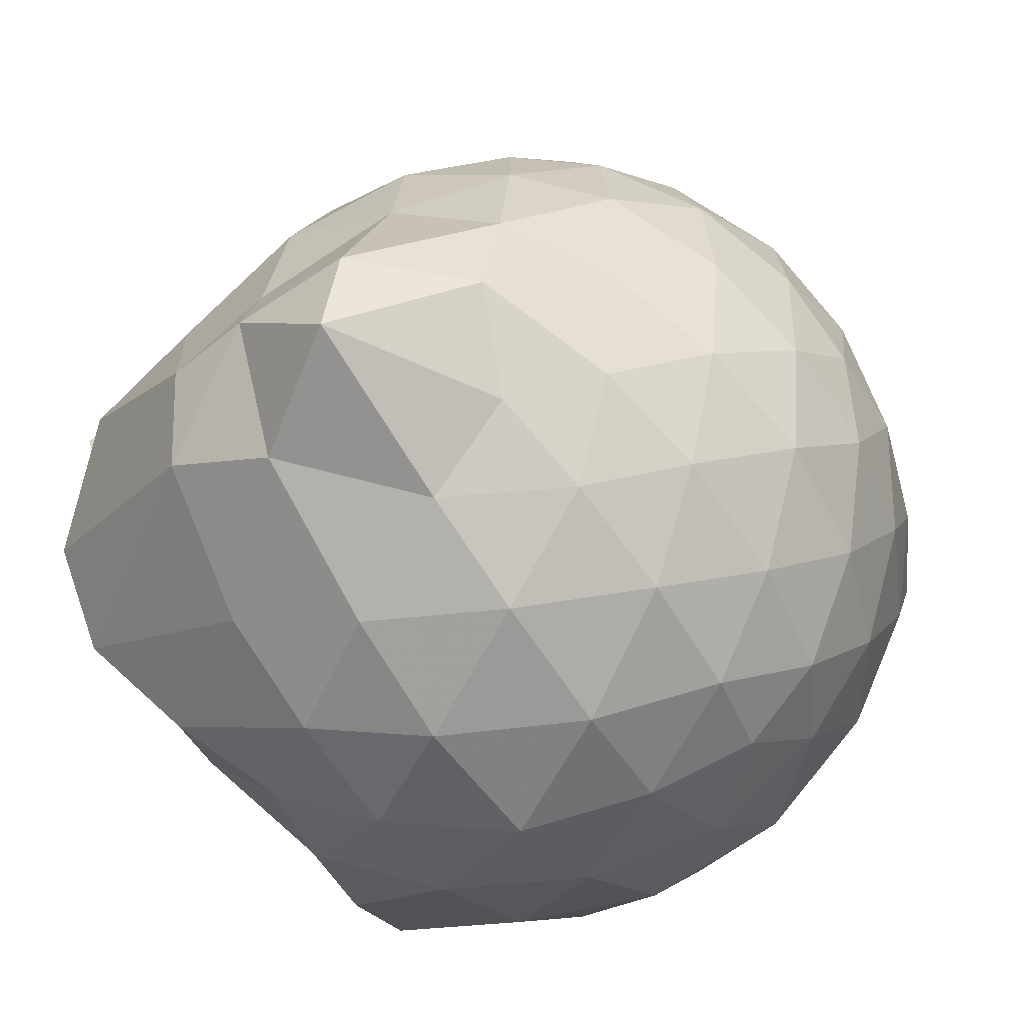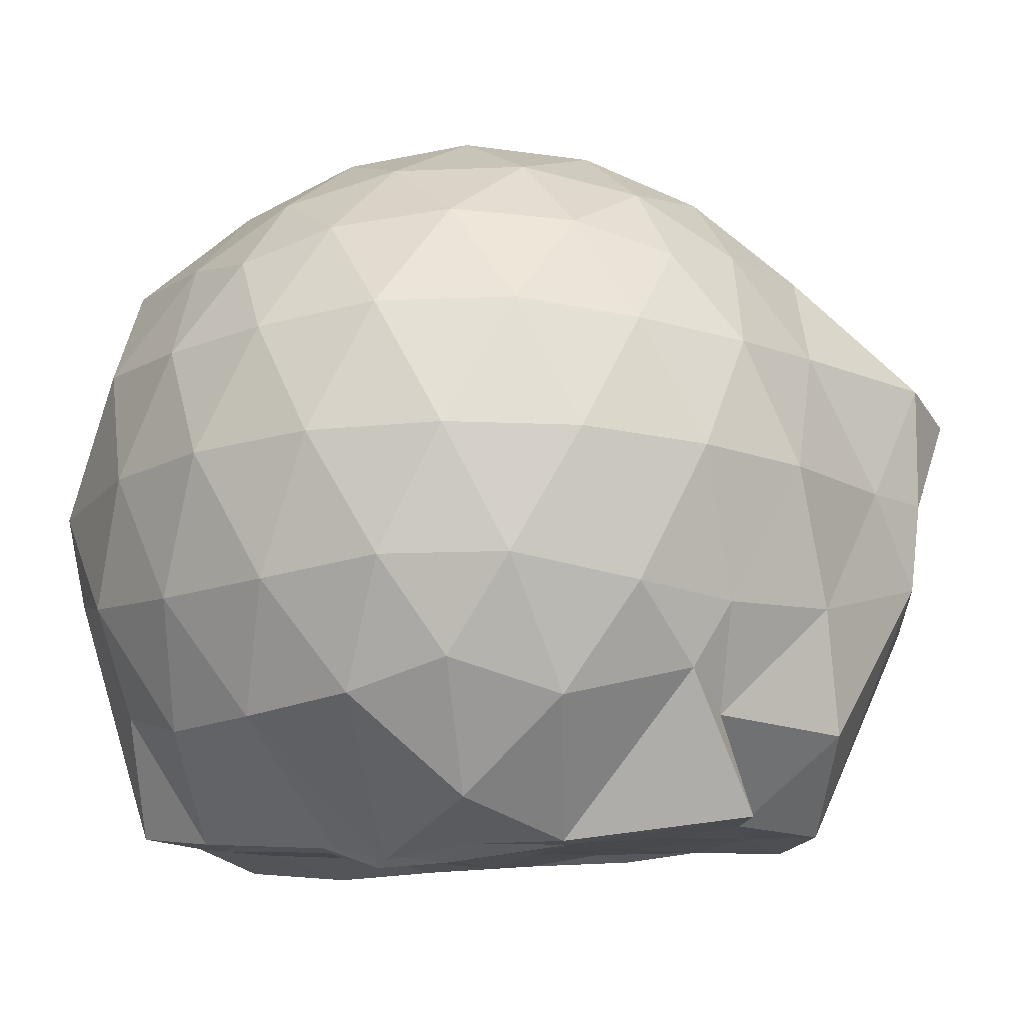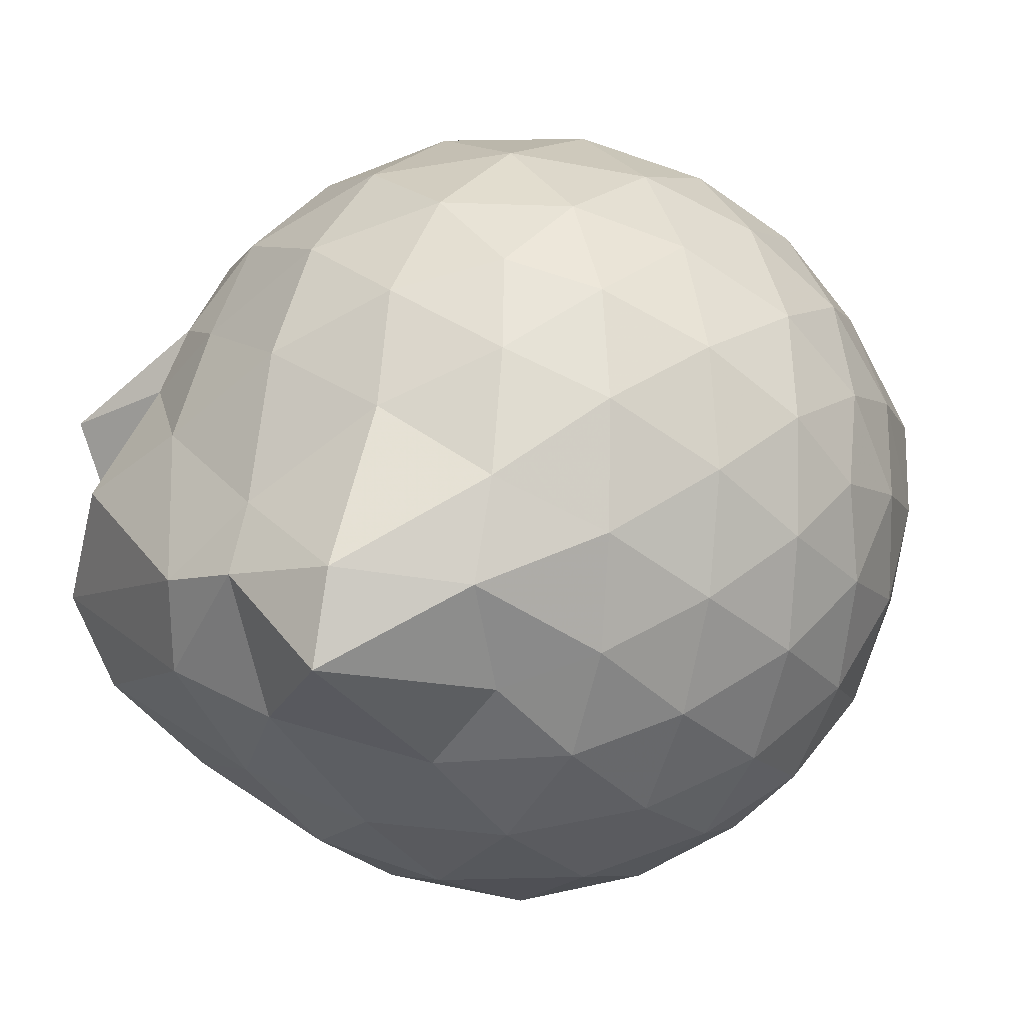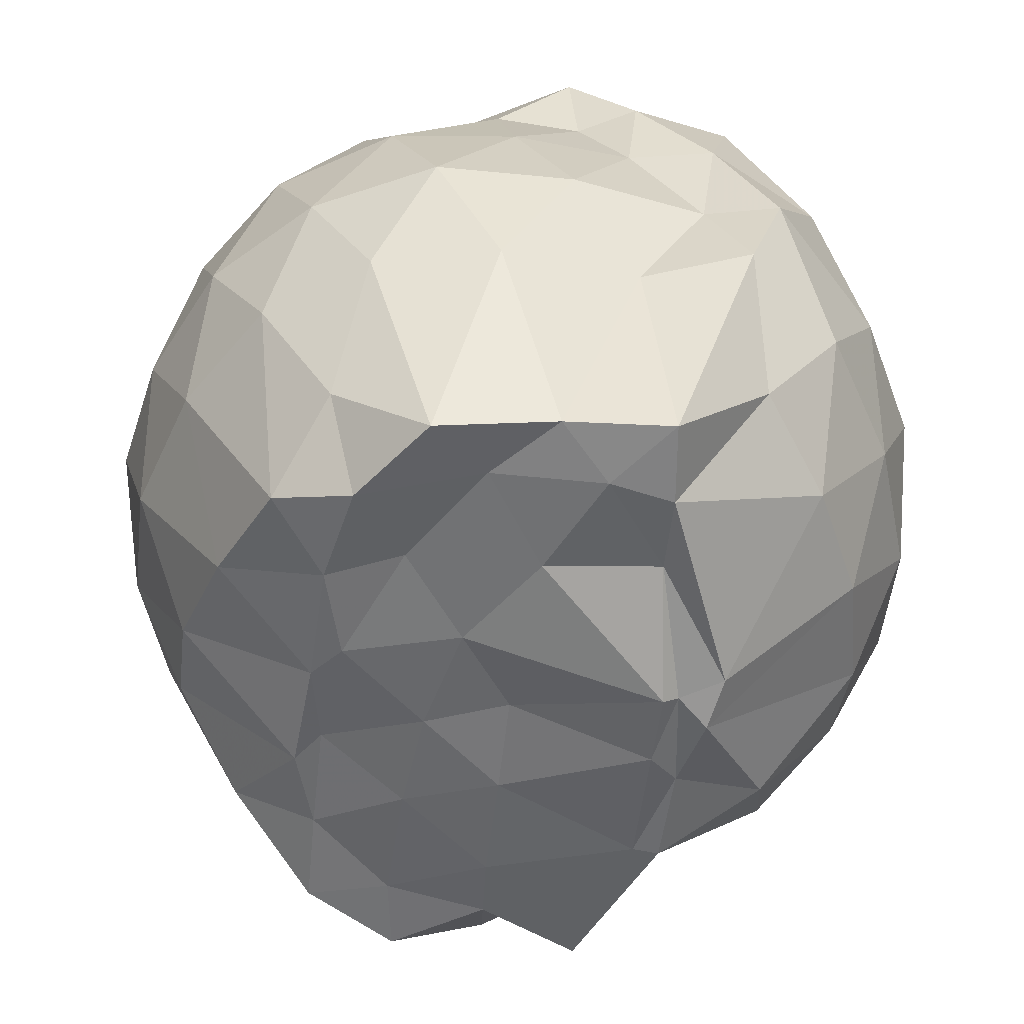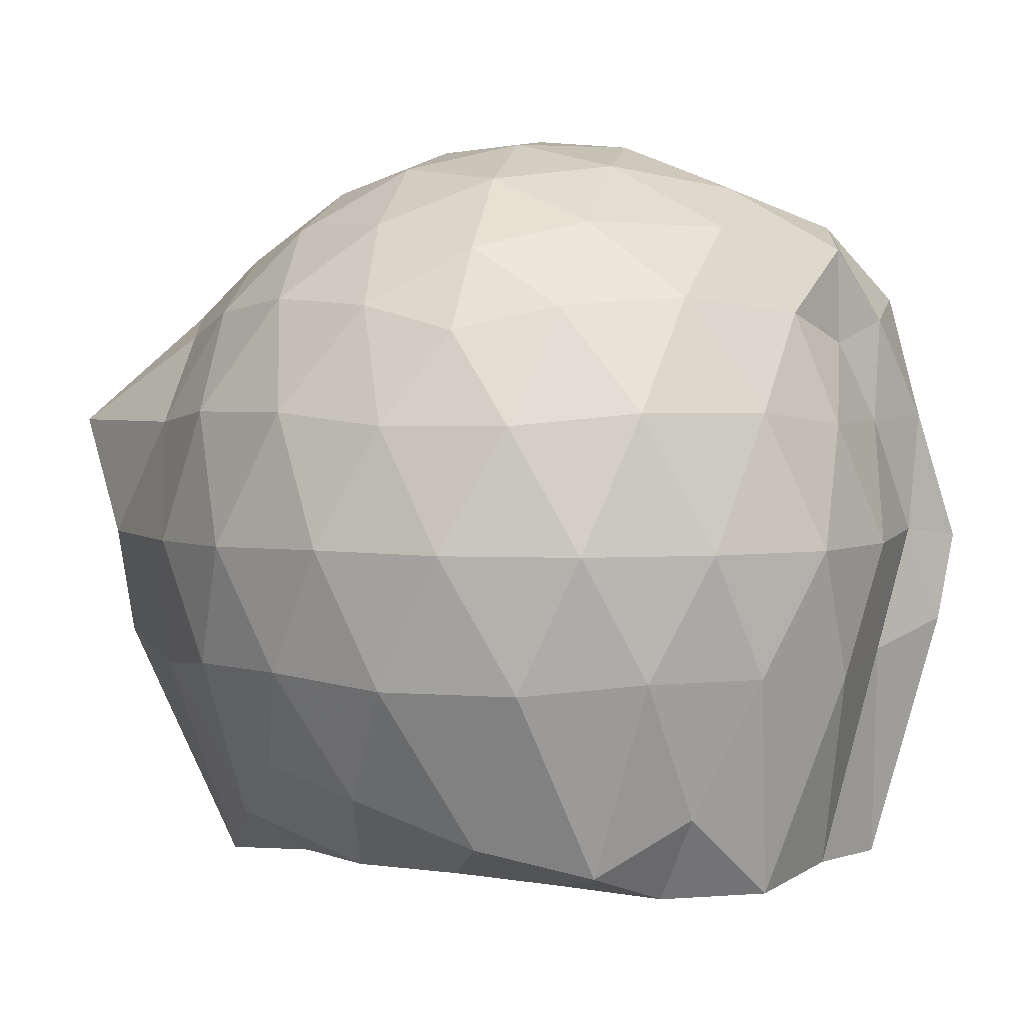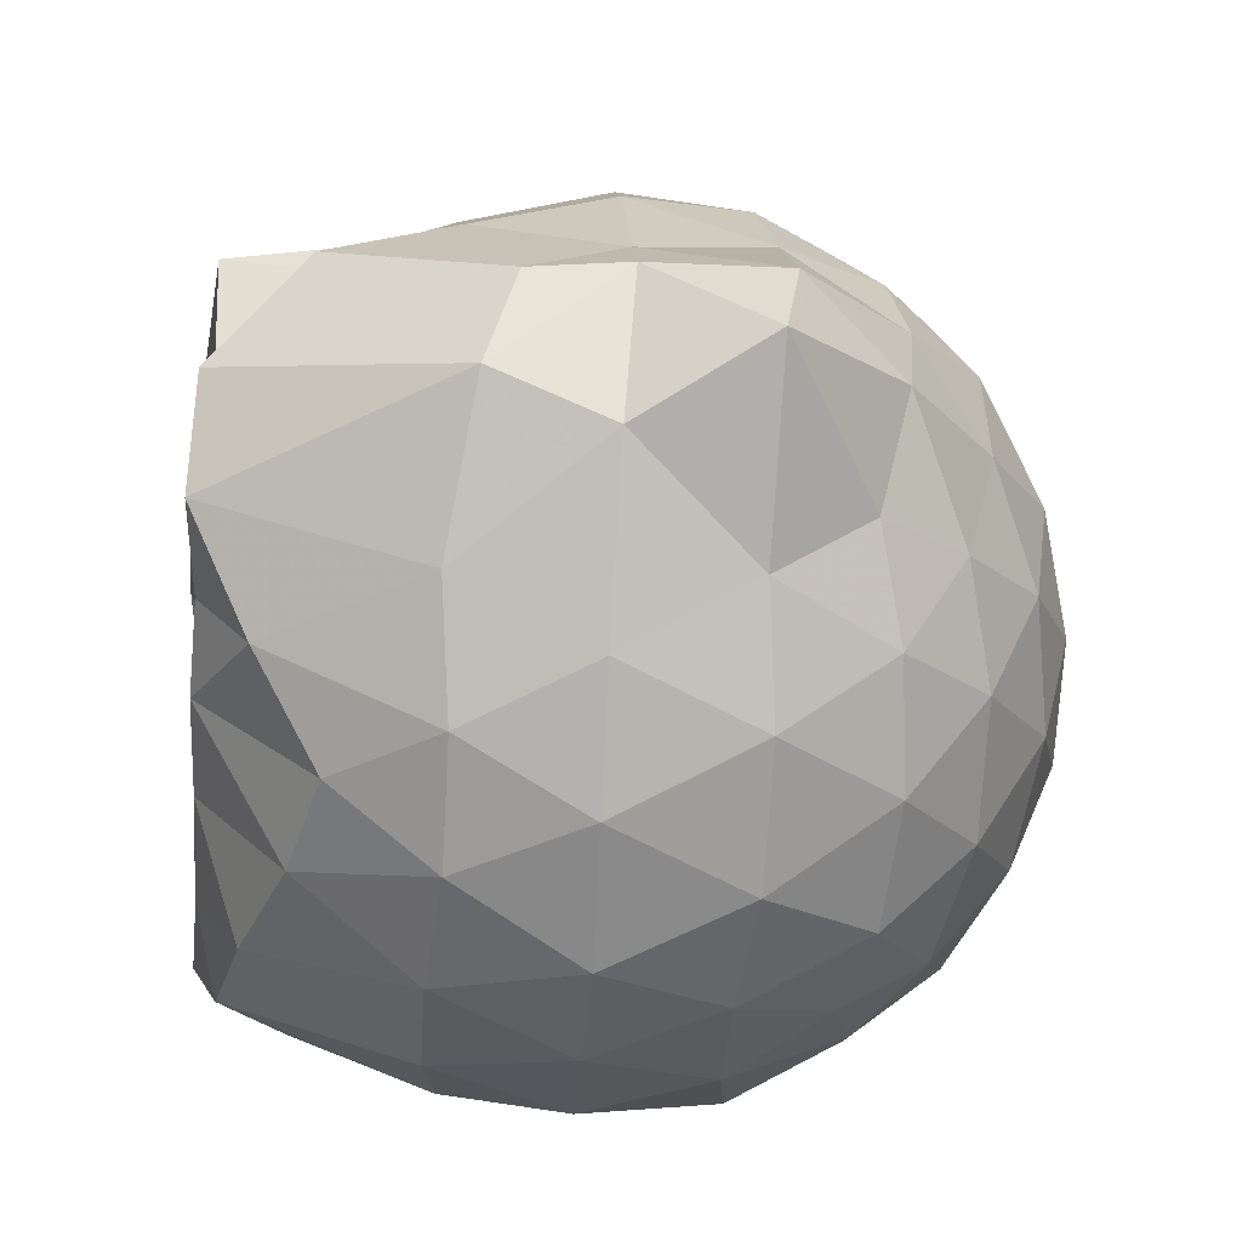
<metadata>
{"format":"obj","ext":"obj","renderer":"f3d","projection":"perspective","resolution":1024,"background":"white","views":[{"elev":-48.3,"azim":-53.5,"up":"+Y"},{"elev":-15.3,"azim":-157.7,"up":"+Z"},{"elev":-7.1,"azim":-52.5,"up":"+Y"},{"elev":-52.7,"azim":84.0,"up":"+Z"},{"elev":2.5,"azim":32.1,"up":"+Z"},{"elev":-53.5,"azim":-93.5,"up":"+Y"}]}
</metadata>
<code>
v -2.394 -0.3374 0.3435
v -2.389 -0.3557 -1.428
v -1.601 -0.2683 -0.1688
v -1.56 -0.1276 -0.1115
v -1.639 0.1114 -0.0538
v -1.92 0.3346 -0.0938
v -2.12 0.4658 -0.1497
v -2.354 0.4702 -0.09332
v -2.632 0.4136 -0.06793
v -2.893 0.2937 -0.09217
v -3.079 0.1444 -0.1502
v -3.159 -0.0778 -0.09286
v -3.226 -0.3732 -0.0698
v -3.259 -0.6144 -0.09213
v -3.107 -0.8326 -0.1493
v -2.902 -0.9734 -0.09255
v -2.646 -1.09 -0.06882
v -2.363 -1.148 -0.09161
v -2.14 -1.131 -0.1508
v -1.944 -0.9975 -0.09616
v -1.735 -0.7926 -0.07392
v -1.623 -0.4658 -0.1028
v -1.56 -0.1536 -0.3522
v -1.532 0.04743 -0.3413
v -1.688 0.3174 -0.3329
v -1.954 0.4973 -0.3605
v -2.229 0.5839 -0.3587
v -2.518 0.5762 -0.3334
v -2.82 0.4749 -0.3308
v -3.055 0.3115 -0.3579
v -3.228 0.0747 -0.362
v -3.308 -0.2045 -0.3301
v -3.476 -0.5768 -0.3214
v -3.487 -0.8009 -0.3548
v -3.076 -0.9898 -0.3581
v -2.833 -1.152 -0.3315
v -2.528 -1.252 -0.3329
v -2.25 -1.252 -0.3622
v -1.972 -1.164 -0.3618
v -1.735 -0.9925 -0.3339
v -1.57 -0.7263 -0.3338
v -1.527 -0.433 -0.3598
v -1.54 0.009487 -0.6218
v -1.493 0.1794 -0.6428
v -1.795 0.4496 -0.6405
v -2.075 0.588 -0.6433
v -2.381 0.6344 -0.6391
v -2.689 0.5853 -0.6398
v -2.965 0.4408 -0.6397
v -3.179 0.2178 -0.6458
v -3.318 -0.05206 -0.6405
v -3.406 -0.4081 -0.6252
v -3.472 -0.5767 -0.6201
v -3.317 -0.887 -0.6365
v -2.975 -1.121 -0.6414
v -2.701 -1.26 -0.6408
v -2.382 -1.316 -0.6365
v -2.097 -1.255 -0.6435
v -1.814 -1.119 -0.6449
v -1.602 -0.8987 -0.6445
v -1.467 -0.6204 -0.644
v -1.468 -0.3029 -0.6411
v -1.5 0.1034 -0.8474
v -1.67 0.3156 -0.916
v -1.946 0.4779 -0.9487
v -2.246 0.5744 -0.951
v -2.533 0.5788 -0.9231
v -2.811 0.4874 -0.922
v -3.044 0.2949 -0.9641
v -3.178 0.05443 -0.9728
v -3.327 -0.2149 -0.9471
v -3.447 -0.5755 -0.833
v -3.36 -0.7753 -0.8966
v -3.058 -0.9963 -0.9494
v -2.819 -1.165 -0.9228
v -2.546 -1.252 -0.9225
v -2.259 -1.247 -0.9502
v -1.959 -1.147 -0.9531
v -1.72 -0.9857 -0.9272
v -1.558 -0.7529 -0.9276
v -1.489 -0.4682 -0.9459
v -1.55 -0.1498 -0.9071
v -1.669 0.1417 -1.15
v -1.879 0.2916 -1.223
v -2.132 0.4081 -1.225
v -2.409 0.4623 -1.201
v -2.648 0.4565 -1.136
v -2.864 0.3055 -1.21
v -3.097 0.09324 -1.127
v -3.111 -0.05485 -1.211
v -3.315 -0.3307 -1.229
v -3.186 -0.5627 -1.43
v -3.033 -0.7746 -1.436
v -2.847 -0.9691 -1.301
v -2.657 -1.12 -1.156
v -2.422 -1.114 -1.222
v -2.143 -1.034 -1.324
v -1.893 -0.9237 -1.383
v -1.703 -0.8144 -1.247
v -1.627 -0.6 -1.439
v -1.61 -0.3268 -1.406
v -1.593 -0.08339 -1.413
v -1.597 -0.2876 0.0512
v -1.714 -0.09954 0.1173
v -1.961 0.1494 0.103
v -2.164 0.3314 0.04132
v -2.434 0.2968 0.1024
v -2.728 0.201 0.1041
v -2.968 0.06783 0.04303
v -3.026 -0.1941 0.1048
v -3.031 -0.4935 0.103
v -2.974 -0.7523 0.04085
v -2.74 -0.8801 0.1007
v -2.446 -0.9728 0.1026
v -2.164 -1.01 0.0388
v -1.974 -0.8172 0.1011
v -1.77 -0.5521 0.09673
v -1.862 -0.3371 0.2048
v -2.048 -0.09291 0.2513
v -2.235 0.1263 0.2123
v -2.516 0.05233 0.2547
v -2.792 -0.0571 0.2132
v -2.813 -0.3426 0.2517
v -2.797 -0.6263 0.2109
v -2.528 -0.7306 0.2517
v -2.238 -0.8024 0.2112
v -2.049 -0.579 0.2479
v -2.15 -0.3365 0.3169
v -2.314 -0.114 0.313
v -2.584 -0.2021 0.3173
v -2.586 -0.4762 0.314
v -2.321 -0.5597 0.3146
v -1.774 -0.066 -1.437
v -2.213 0.1068 -1.492
v -2.329 0.08099 -1.522
v -2.603 0.2544 -1.414
v -2.757 0.03285 -1.493
v -3.164 -0.1198 -1.439
v -3.058 -0.3509 -1.424
v -3.002 -0.5875 -1.422
v -2.803 -0.7766 -1.422
v -2.603 -0.8314 -1.429
v -2.339 -0.8094 -1.43
v -2.053 -0.7975 -1.433
v -1.818 -0.748 -1.448
v -1.754 -0.4678 -1.414
v -1.741 -0.211 -1.434
v -1.967 -0.06253 -1.414
v -2.269 0.01033 -1.497
v -2.52 0.04019 -1.489
v -2.749 -0.02849 -1.493
v -2.896 -0.3595 -1.441
v -2.704 -0.574 -1.432
v -2.539 -0.7752 -1.414
v -2.26 -0.7442 -1.439
v -1.993 -0.6252 -1.415
v -1.977 -0.3274 -1.435
v -2.261 -0.02629 -1.523
v -2.439 -0.02901 -1.519
v -2.622 -0.3574 -1.446
v -2.454 -0.5457 -1.435
v -2.196 -0.4809 -1.435
f 3 23 4
f 4 23 24
f 4 24 5
f 5 24 25
f 5 25 6
f 6 25 26
f 6 26 7
f 7 26 27
f 7 27 8
f 8 27 28
f 8 28 9
f 9 28 29
f 9 29 10
f 10 29 30
f 10 30 11
f 11 30 31
f 11 31 12
f 12 31 32
f 12 32 13
f 13 32 33
f 13 33 14
f 14 33 34
f 14 34 15
f 15 34 35
f 15 35 16
f 16 35 36
f 16 36 17
f 17 36 37
f 17 37 18
f 18 37 38
f 18 38 19
f 19 38 39
f 19 39 20
f 20 39 40
f 20 40 21
f 21 40 41
f 21 41 22
f 22 41 42
f 22 42 3
f 3 42 23
f 23 43 24
f 24 43 44
f 24 44 25
f 25 44 45
f 25 45 26
f 26 45 46
f 26 46 27
f 27 46 47
f 27 47 28
f 28 47 48
f 28 48 29
f 29 48 49
f 29 49 30
f 30 49 50
f 30 50 31
f 31 50 51
f 31 51 32
f 32 51 52
f 32 52 33
f 33 52 53
f 33 53 34
f 34 53 54
f 34 54 35
f 35 54 55
f 35 55 36
f 36 55 56
f 36 56 37
f 37 56 57
f 37 57 38
f 38 57 58
f 38 58 39
f 39 58 59
f 39 59 40
f 40 59 60
f 40 60 41
f 41 60 61
f 41 61 42
f 42 61 62
f 42 62 23
f 23 62 43
f 43 63 44
f 44 63 64
f 44 64 45
f 45 64 65
f 45 65 46
f 46 65 66
f 46 66 47
f 47 66 67
f 47 67 48
f 48 67 68
f 48 68 49
f 49 68 69
f 49 69 50
f 50 69 70
f 50 70 51
f 51 70 71
f 51 71 52
f 52 71 72
f 52 72 53
f 53 72 73
f 53 73 54
f 54 73 74
f 54 74 55
f 55 74 75
f 55 75 56
f 56 75 76
f 56 76 57
f 57 76 77
f 57 77 58
f 58 77 78
f 58 78 59
f 59 78 79
f 59 79 60
f 60 79 80
f 60 80 61
f 61 80 81
f 61 81 62
f 62 81 82
f 62 82 43
f 43 82 63
f 63 83 64
f 64 83 84
f 64 84 65
f 65 84 85
f 65 85 66
f 66 85 86
f 66 86 67
f 67 86 87
f 67 87 68
f 68 87 88
f 68 88 69
f 69 88 89
f 69 89 70
f 70 89 90
f 70 90 71
f 71 90 91
f 71 91 72
f 72 91 92
f 72 92 73
f 73 92 93
f 73 93 74
f 74 93 94
f 74 94 75
f 75 94 95
f 75 95 76
f 76 95 96
f 76 96 77
f 77 96 97
f 77 97 78
f 78 97 98
f 78 98 79
f 79 98 99
f 79 99 80
f 80 99 100
f 80 100 81
f 81 100 101
f 81 101 82
f 82 101 102
f 82 102 63
f 63 102 83
f 103 104 118
f 104 119 118
f 104 105 119
f 105 120 119
f 105 106 120
f 106 107 120
f 107 121 120
f 107 108 121
f 108 122 121
f 108 109 122
f 109 110 122
f 110 123 122
f 110 111 123
f 111 124 123
f 111 112 124
f 112 113 124
f 113 125 124
f 113 114 125
f 114 126 125
f 114 115 126
f 115 116 126
f 116 127 126
f 116 117 127
f 117 118 127
f 117 103 118
f 118 119 128
f 119 129 128
f 119 120 129
f 120 121 129
f 121 130 129
f 121 122 130
f 122 123 130
f 123 131 130
f 123 124 131
f 124 125 131
f 125 132 131
f 125 126 132
f 126 127 132
f 127 128 132
f 127 118 128
f 133 148 134
f 134 148 149
f 134 149 135
f 135 149 150
f 135 150 136
f 136 150 137
f 137 150 151
f 137 151 138
f 138 151 152
f 138 152 139
f 139 152 140
f 140 152 153
f 140 153 141
f 141 153 154
f 141 154 142
f 142 154 143
f 143 154 155
f 143 155 144
f 144 155 156
f 144 156 145
f 145 156 146
f 146 156 157
f 146 157 147
f 147 157 148
f 147 148 133
f 148 158 149
f 149 158 159
f 149 159 150
f 150 159 151
f 151 159 160
f 151 160 152
f 152 160 153
f 153 160 161
f 153 161 154
f 154 161 155
f 155 161 162
f 155 162 156
f 156 162 157
f 157 162 158
f 157 158 148
f 3 4 103
f 103 4 104
f 4 5 104
f 104 5 105
f 5 6 105
f 105 6 106
f 6 7 106
f 7 8 106
f 106 8 107
f 8 9 107
f 107 9 108
f 9 10 108
f 108 10 109
f 10 11 109
f 11 12 109
f 109 12 110
f 12 13 110
f 110 13 111
f 13 14 111
f 111 14 112
f 14 15 112
f 15 16 112
f 112 16 113
f 16 17 113
f 113 17 114
f 17 18 114
f 114 18 115
f 18 19 115
f 19 20 115
f 115 20 116
f 20 21 116
f 116 21 117
f 21 22 117
f 117 22 103
f 22 3 103
f 83 133 84
f 84 133 134
f 84 134 85
f 85 134 135
f 85 135 86
f 86 135 136
f 86 136 87
f 87 136 88
f 88 136 137
f 88 137 89
f 89 137 138
f 89 138 90
f 90 138 139
f 90 139 91
f 91 139 92
f 92 139 140
f 92 140 93
f 93 140 141
f 93 141 94
f 94 141 142
f 94 142 95
f 95 142 96
f 96 142 143
f 96 143 97
f 97 143 144
f 97 144 98
f 98 144 145
f 98 145 99
f 99 145 100
f 100 145 146
f 100 146 101
f 101 146 147
f 101 147 102
f 102 147 133
f 102 133 83
f 128 129 1
f 129 130 1
f 130 131 1
f 131 132 1
f 132 128 1
f 159 158 2
f 160 159 2
f 161 160 2
f 162 161 2
f 158 162 2

</code>
